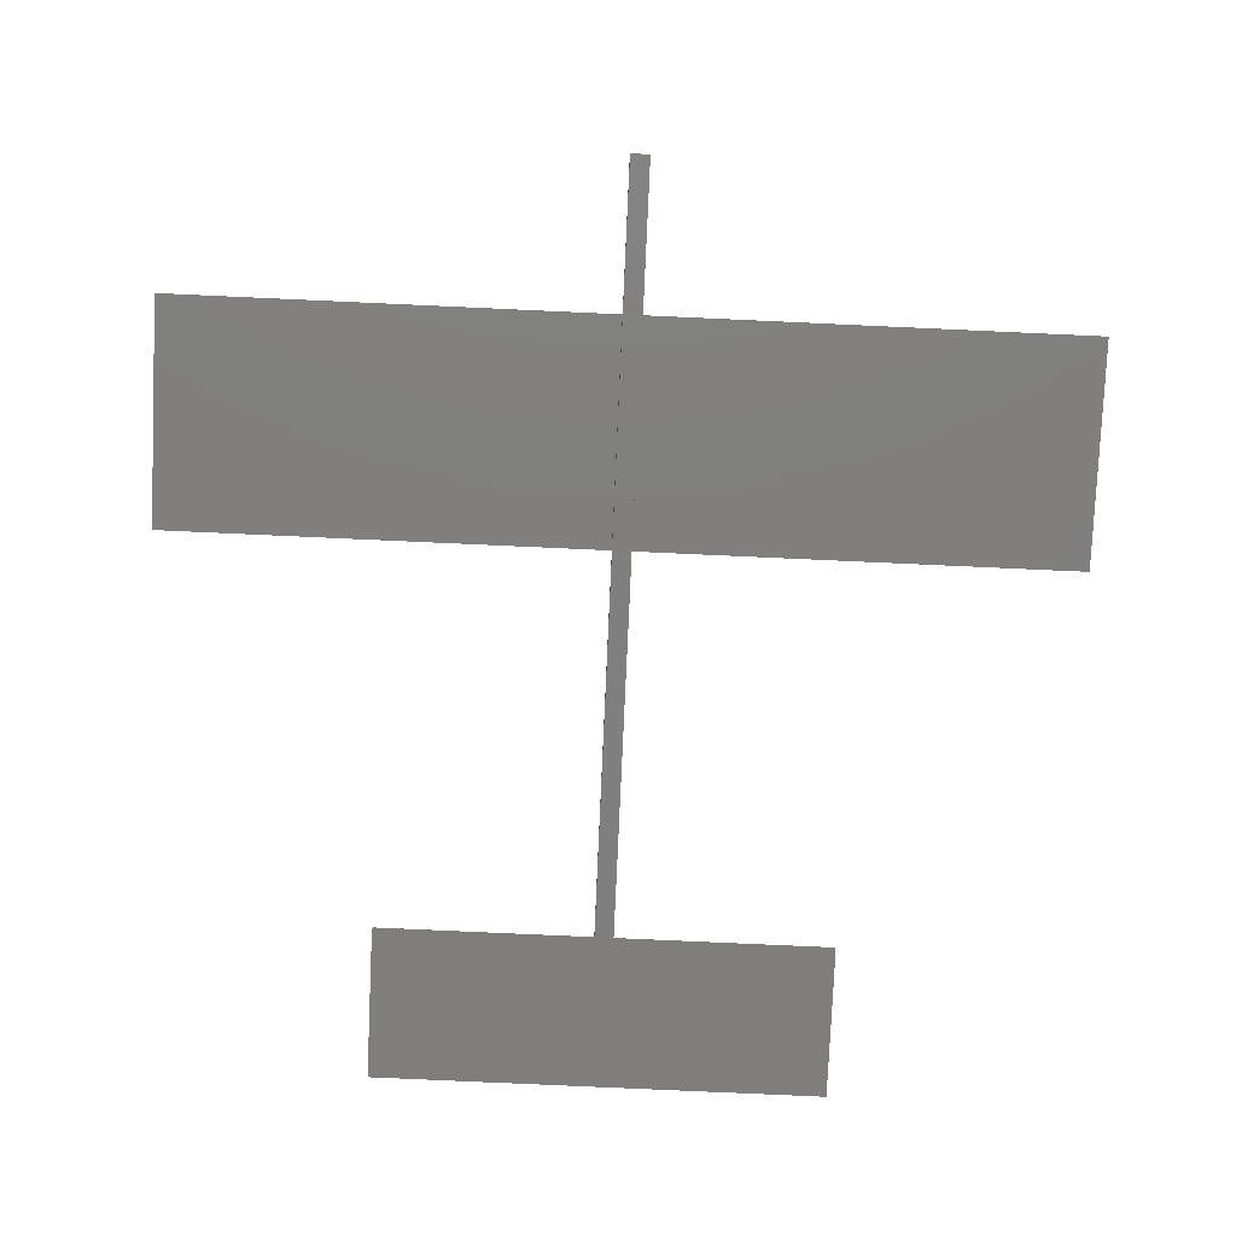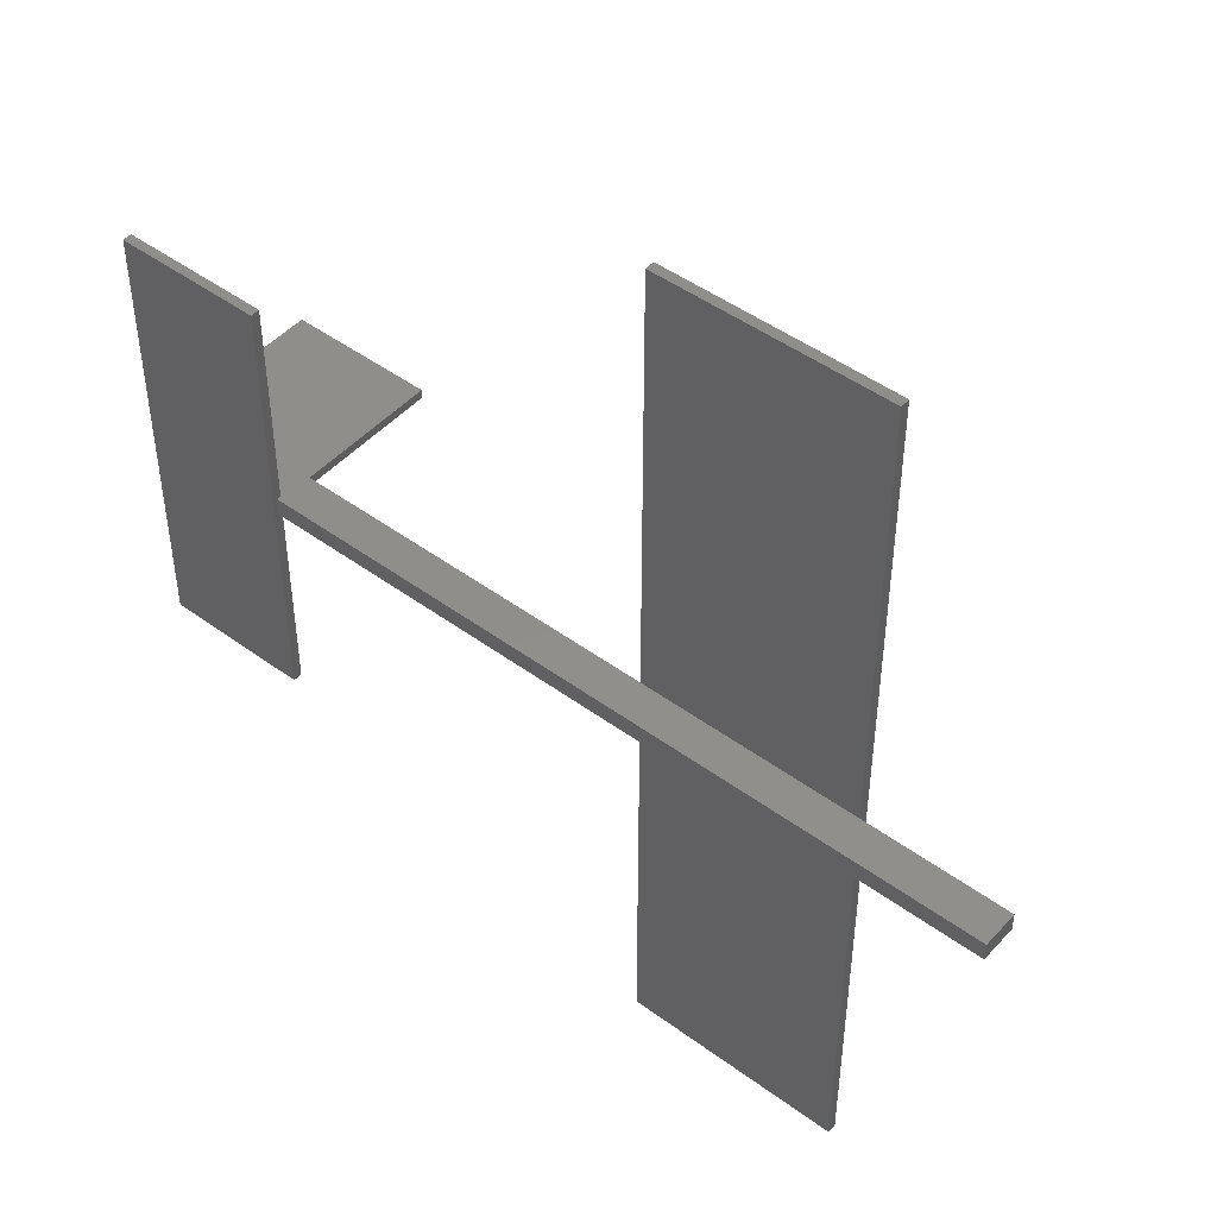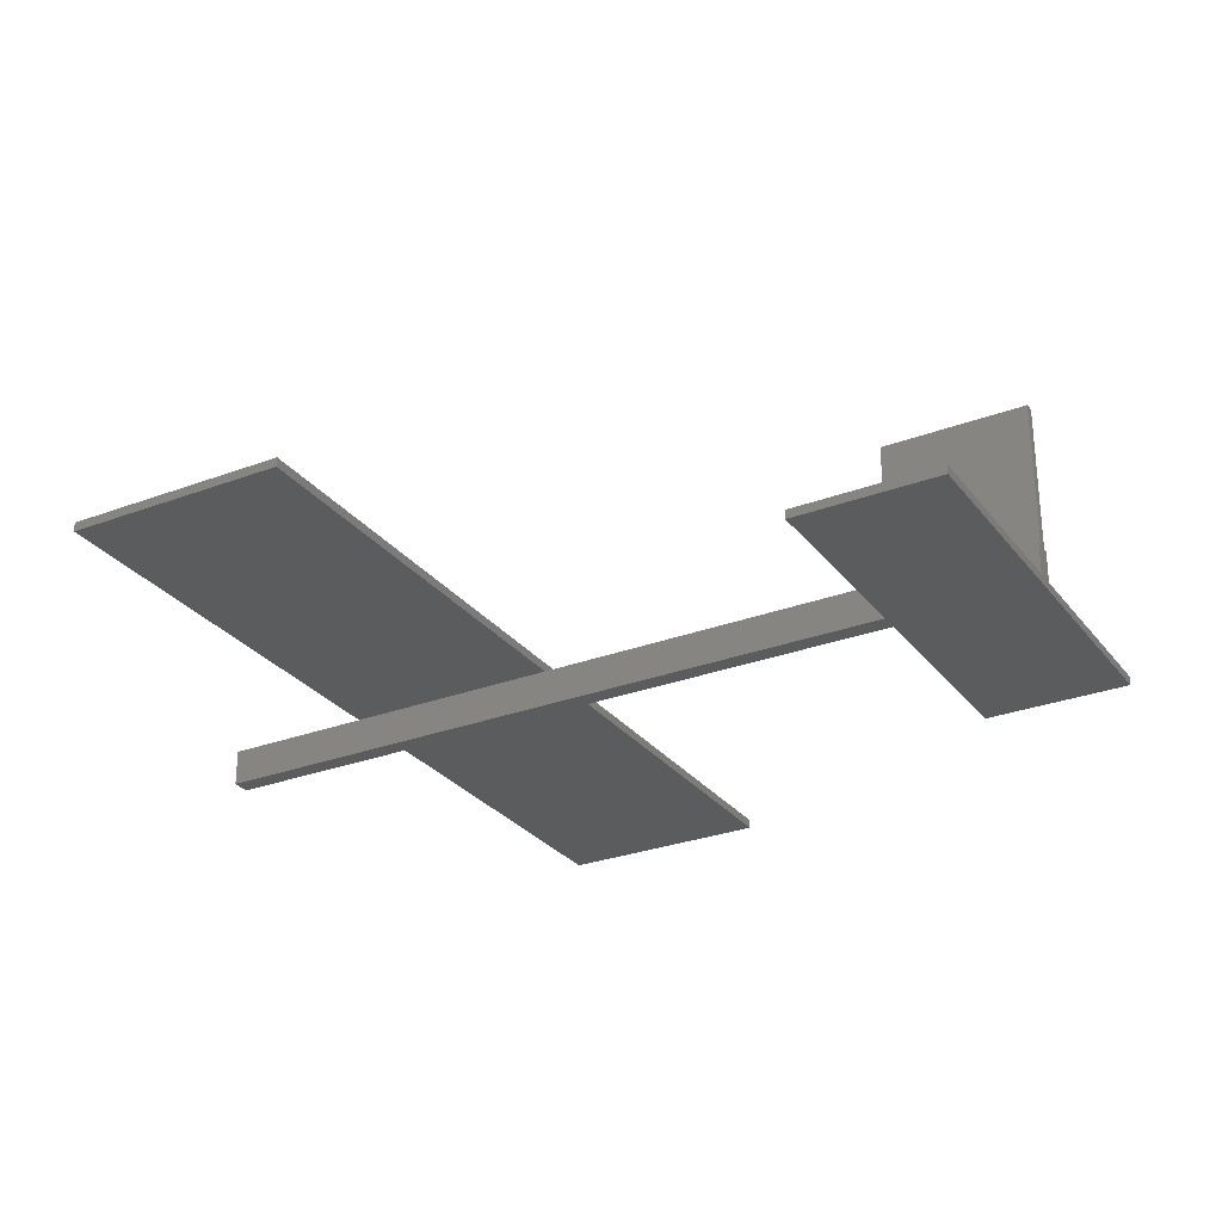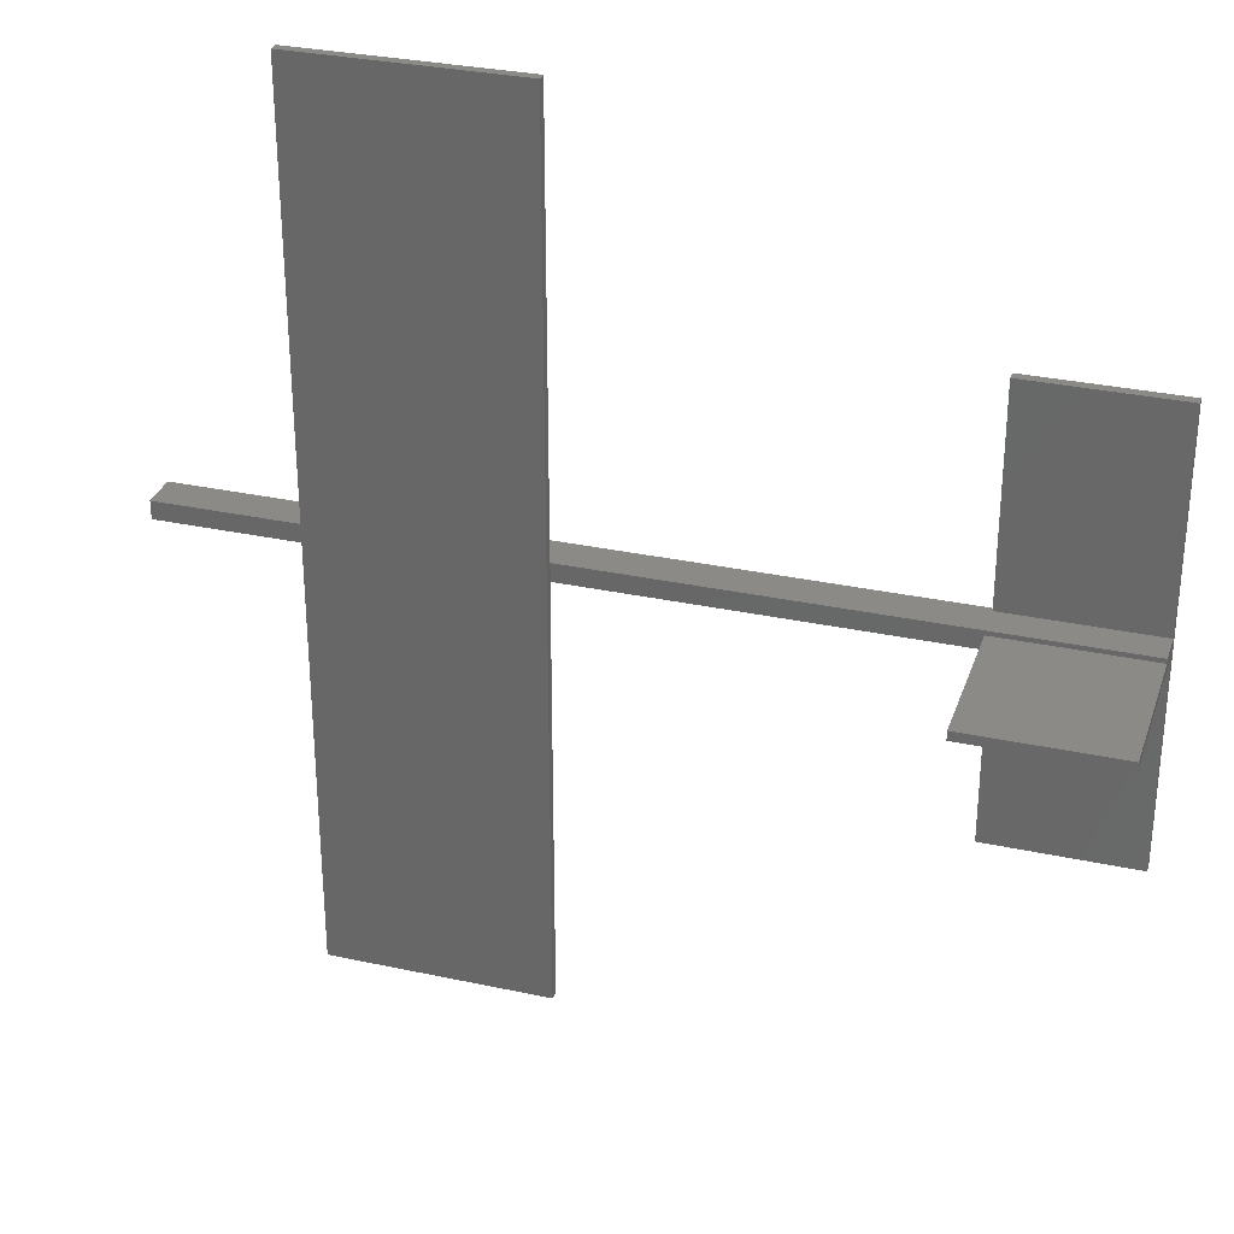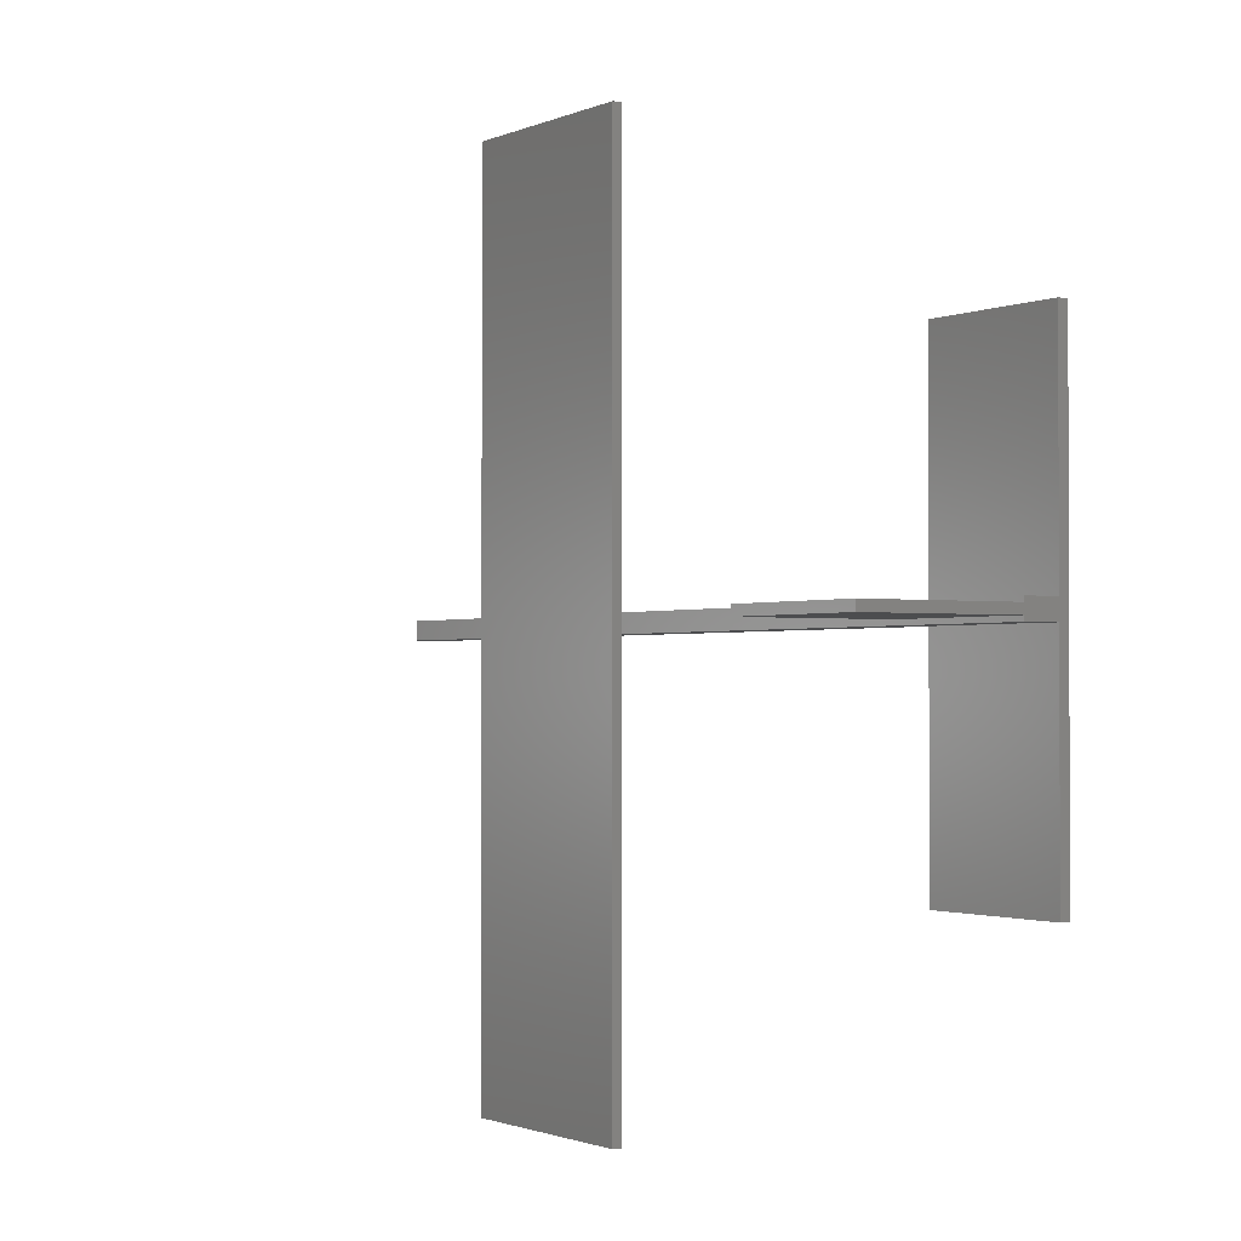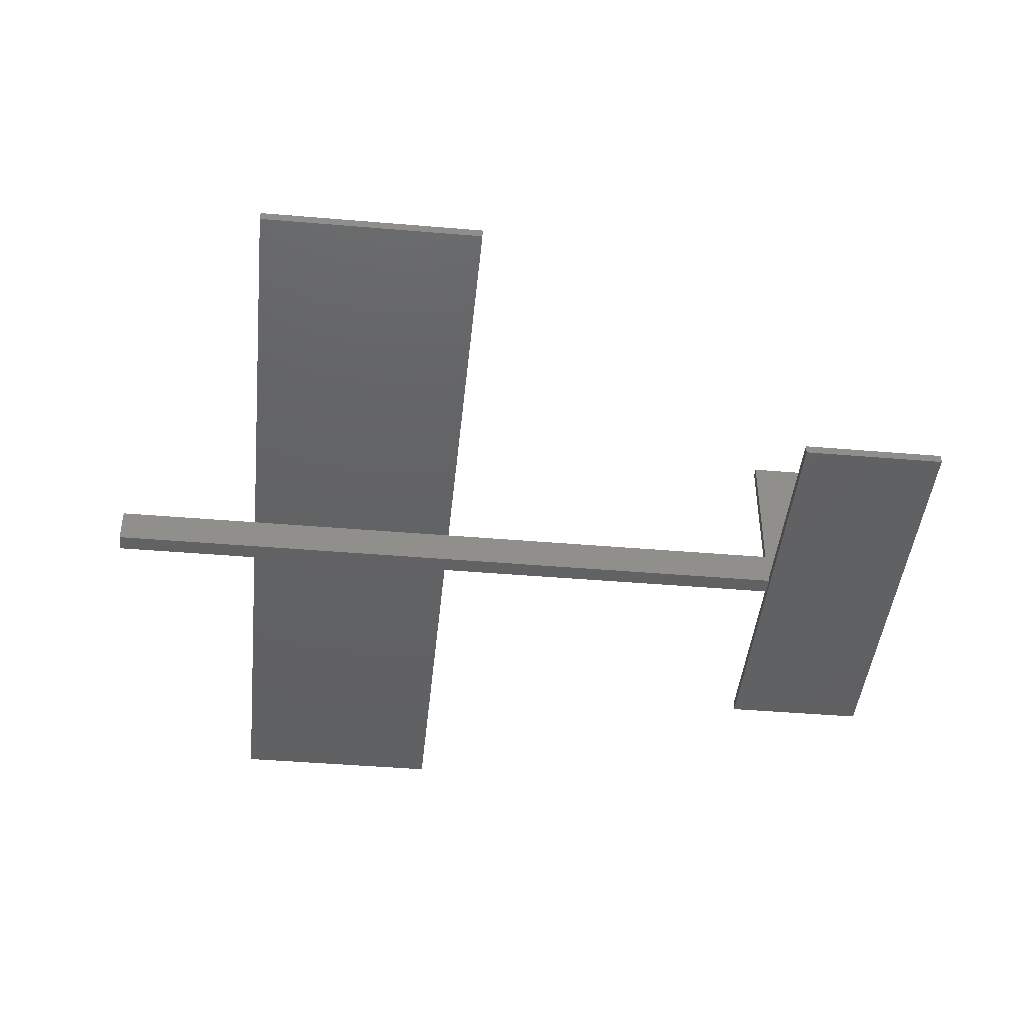
<metadata>
{"format":"stl","ext":"stl","renderer":"f3d","projection":"perspective","resolution":1024,"background":"white","views":[{"elev":-79.1,"azim":-92.6,"up":"+Z"},{"elev":47.2,"azim":-140.3,"up":"+Y"},{"elev":-28.3,"azim":29.7,"up":"+Z"},{"elev":31.0,"azim":17.2,"up":"+Y"},{"elev":-1.4,"azim":57.4,"up":"+Y"},{"elev":-43.8,"azim":-5.7,"up":"+Z"}]}
</metadata>
<code>
# stl→obj: 36 verts, 64 faces
v 12 0.0625 2.25
v 12 -0.0625 2.25
v 12 0.0625 0.25
v 12 0.125 0.25
v 12 0.125 -0.1875
v 12 3 -0.3125
v 12 3 -0.1875
v 12 -0.0625 0.25
v 12 -0.125 -0.1875
v 12 -0.125 0.25
v 12 -3 -0.3125
v 12 -3 -0.1875
v 10 0.0625 0.25
v 0 0.125 0.25
v 10 -0.0625 0.25
v 0 -0.125 0.25
v 0 -0.125 -0.25
v 10 0.125 -0.25
v 10 -0.125 -0.25
v 0 0.125 -0.25
v 10 0.125 -0.1875
v 10 -0.125 -0.1875
v 10 0.0625 2.25
v 10 -0.0625 2.25
v 5 -6 0.4375
v 5 6 0.3125
v 5 6 0.4375
v 5 -6 0.3125
v 2 6 0.4375
v 2 -6 0.4375
v 2 -6 0.3125
v 2 6 0.3125
v 10 3 -0.1875
v 10 -3 -0.1875
v 10 -3 -0.3125
v 10 3 -0.3125
f 1 2 3
f 4 3 5
f 5 6 7
f 8 3 2
f 8 5 3
f 9 8 10
f 8 9 5
f 9 6 5
f 11 9 12
f 9 11 6
f 4 13 3
f 13 14 15
f 14 13 4
f 15 10 8
f 16 15 14
f 15 16 10
f 17 18 19
f 18 17 20
f 17 14 20
f 14 17 16
f 21 4 5
f 4 21 14
f 20 21 18
f 21 20 14
f 16 22 10
f 17 22 16
f 22 17 19
f 10 22 9
f 23 2 1
f 2 23 24
f 15 23 13
f 23 15 24
f 3 23 1
f 23 3 13
f 15 2 24
f 2 15 8
f 25 26 27
f 26 25 28
f 29 25 27
f 25 29 30
f 31 26 28
f 26 31 32
f 31 29 32
f 29 31 30
f 26 29 27
f 29 26 32
f 31 25 30
f 25 31 28
f 33 5 7
f 5 33 21
f 22 12 9
f 12 22 34
f 35 6 11
f 6 35 36
f 36 18 33
f 36 19 18
f 35 19 36
f 34 19 35
f 19 34 22
f 33 18 21
f 6 33 7
f 33 6 36
f 35 12 34
f 12 35 11

</code>
